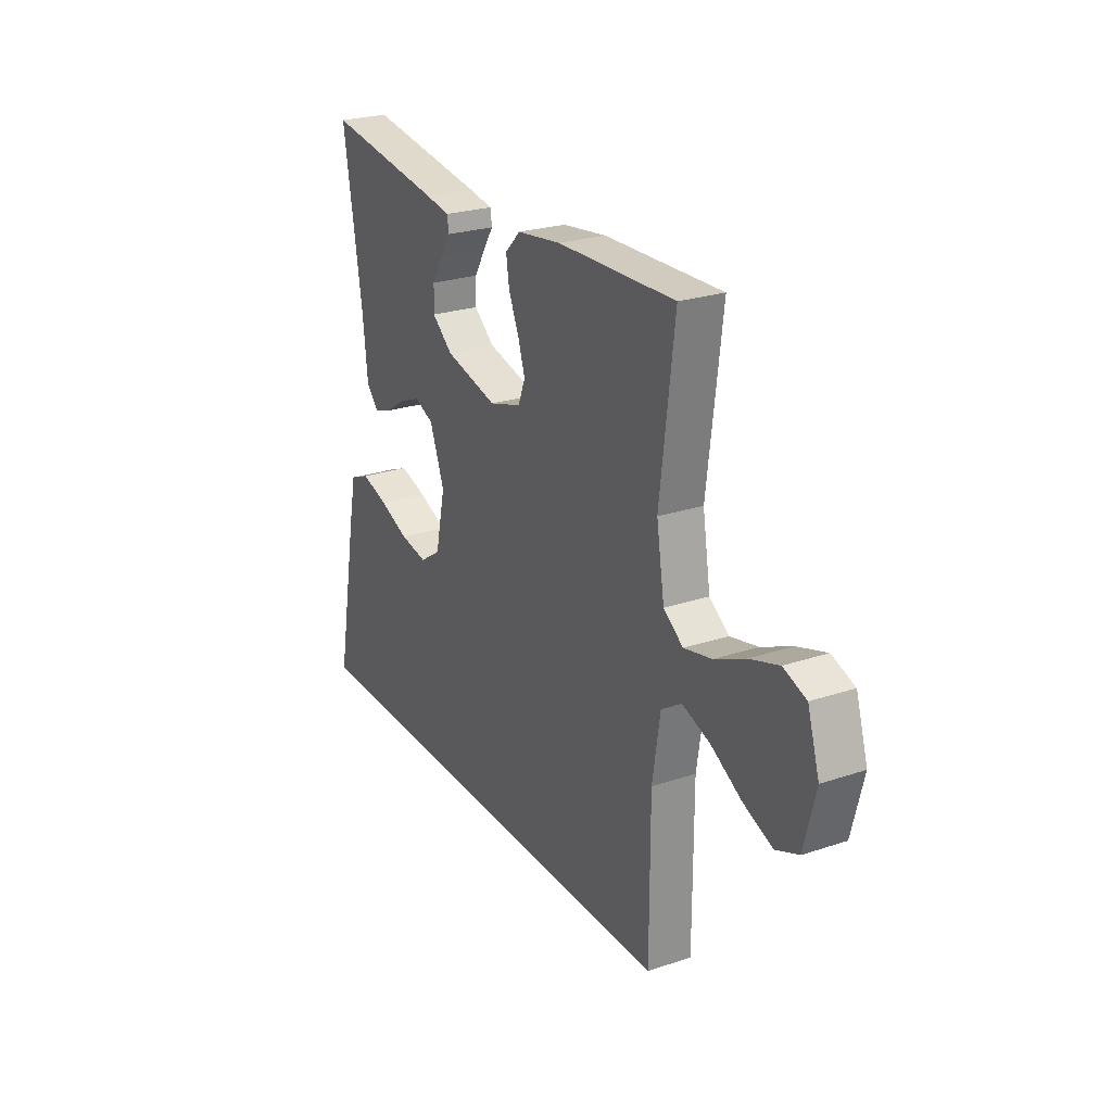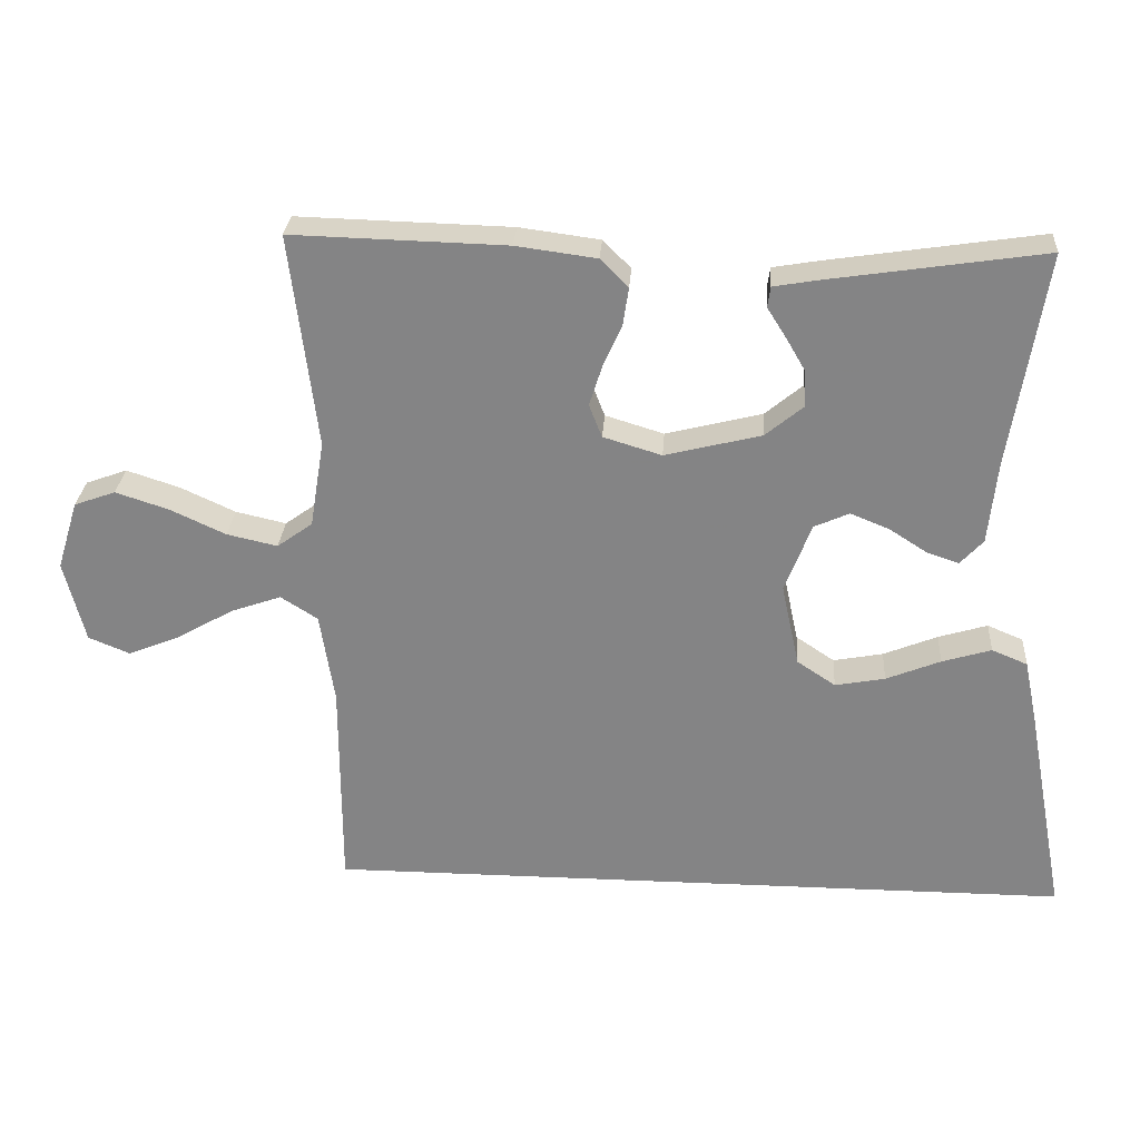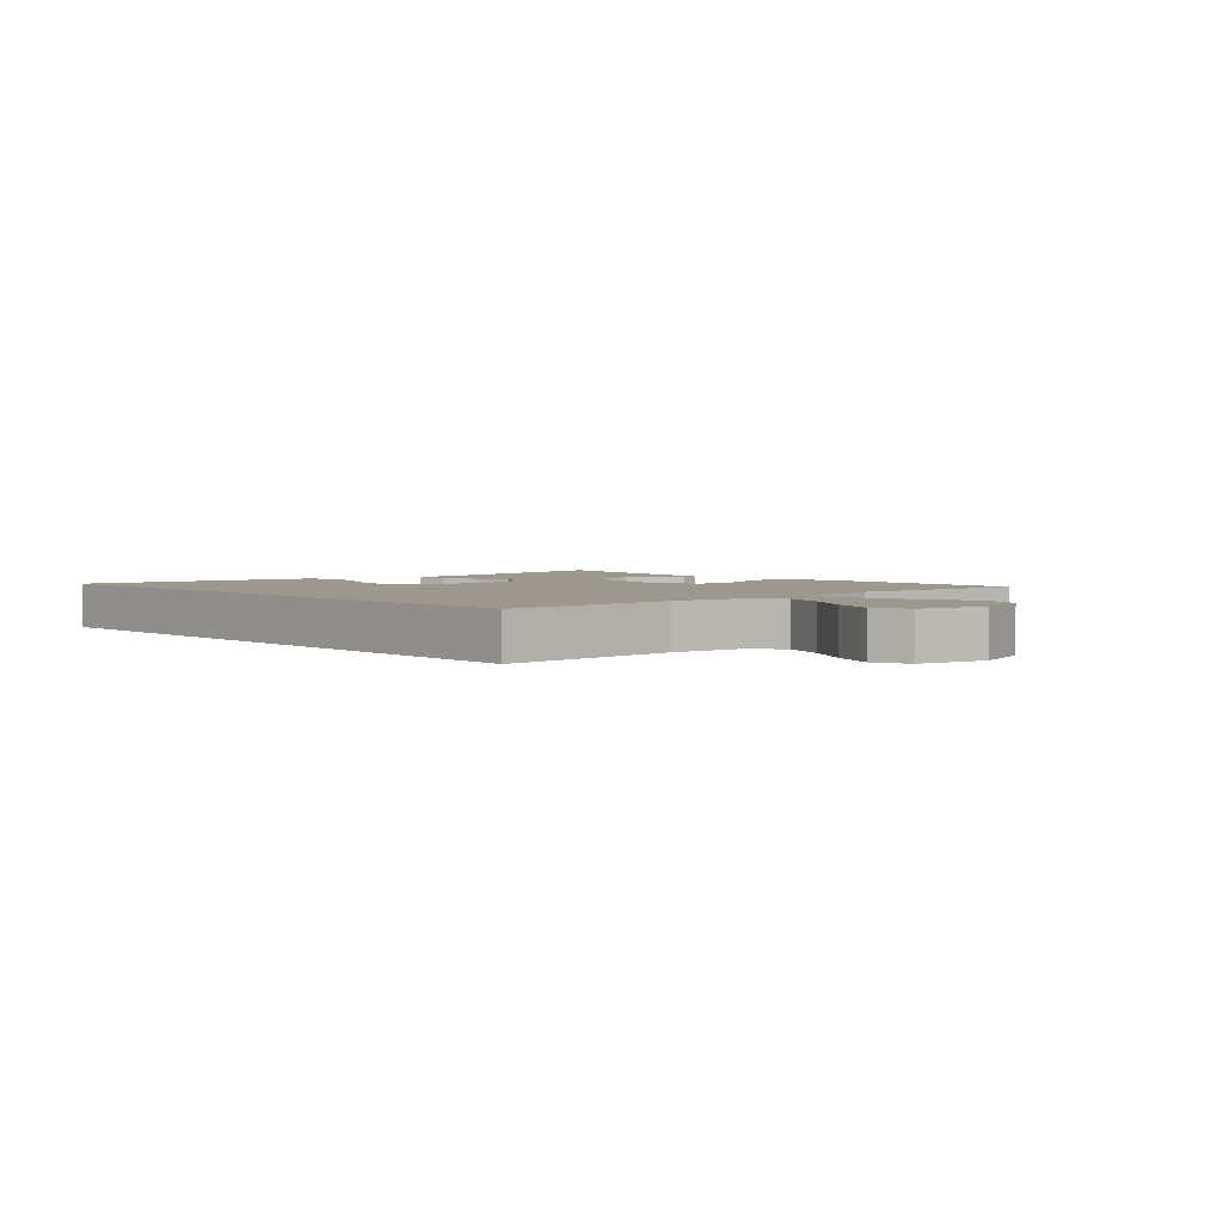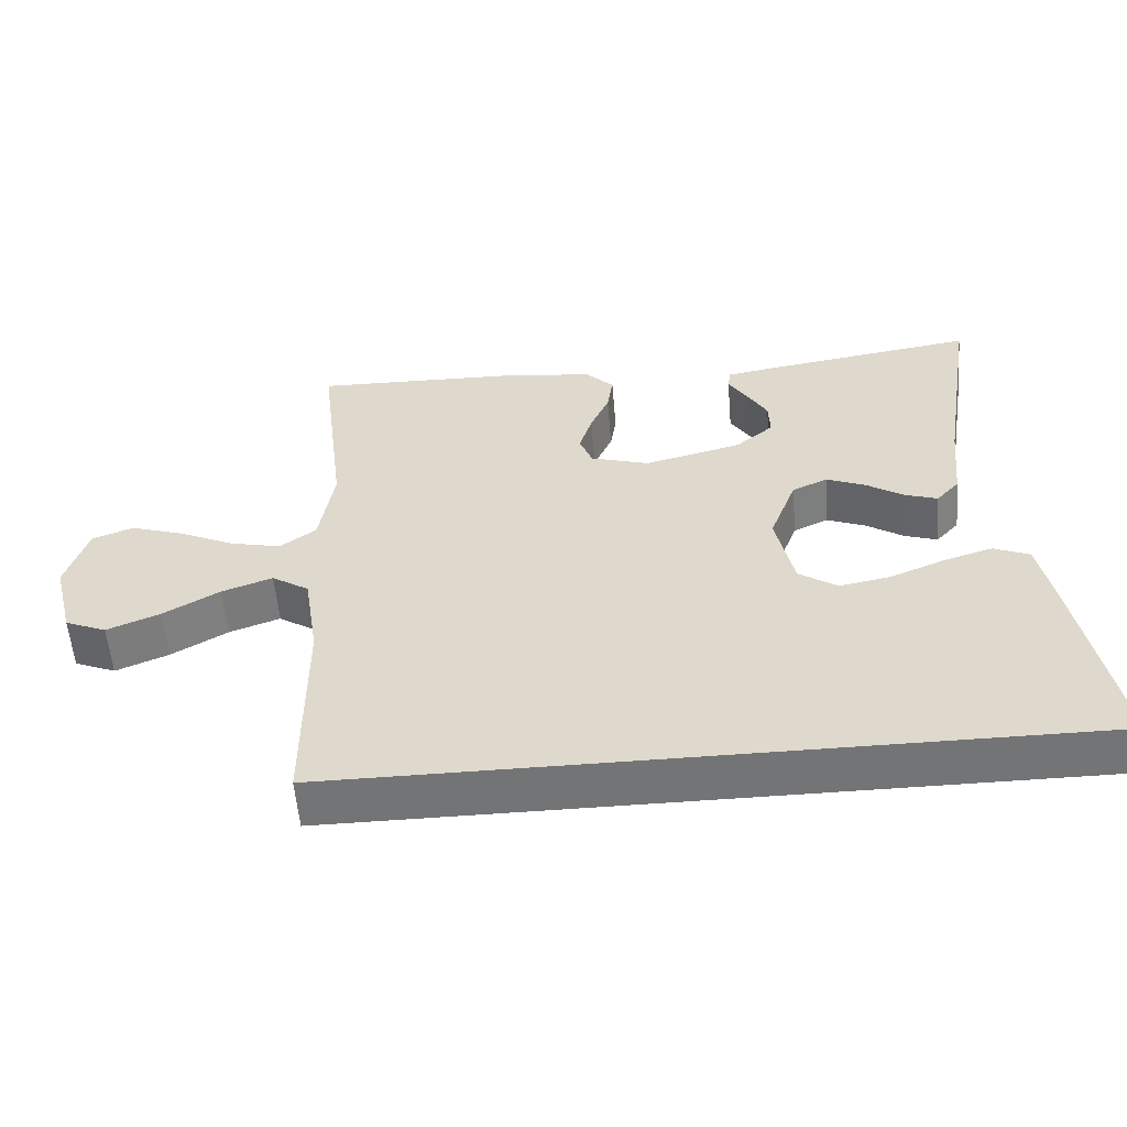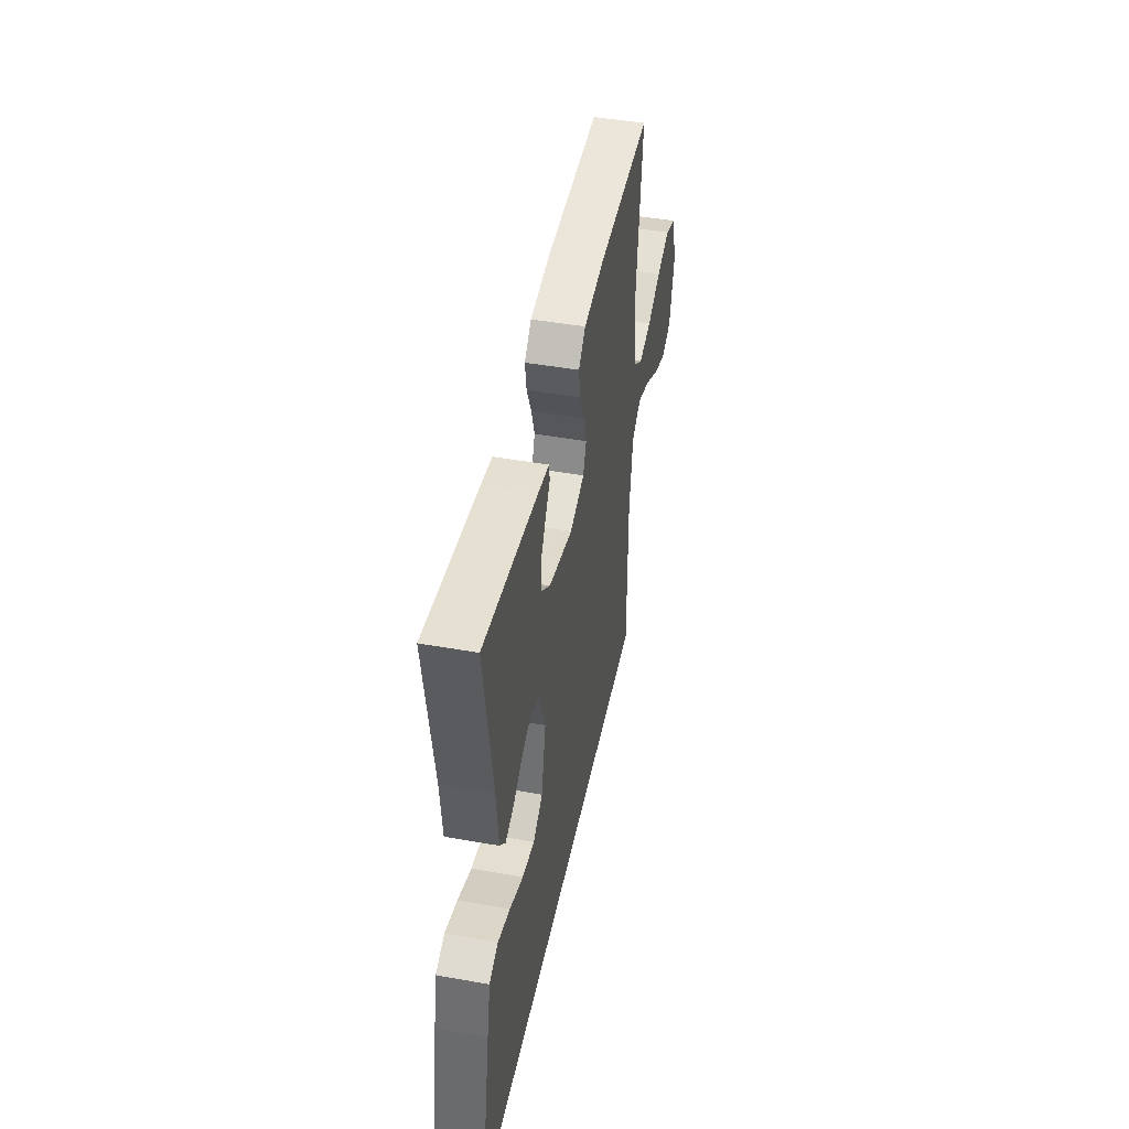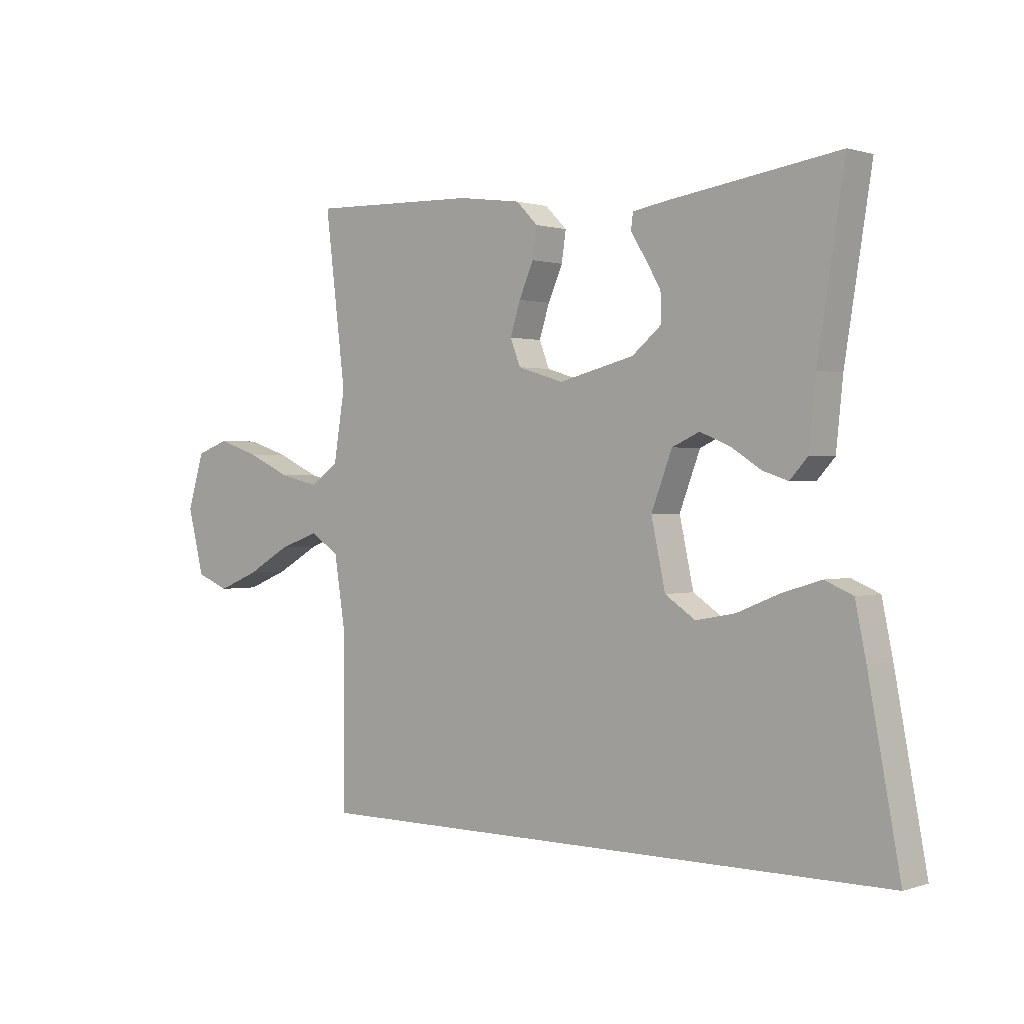
<metadata>
{"format":"obj","ext":"obj","renderer":"f3d","projection":"perspective","resolution":1024,"background":"white","views":[{"elev":24.8,"azim":-118.6,"up":"+Z"},{"elev":28.0,"azim":3.8,"up":"+Z"},{"elev":3.1,"azim":-132.9,"up":"+Y"},{"elev":-56.1,"azim":4.7,"up":"+Z"},{"elev":45.7,"azim":101.6,"up":"+Z"},{"elev":0.8,"azim":40.5,"up":"+Z"}]}
</metadata>
<code>
v 0.5 0.07 0.5
v 0.452 0.07 0.2
v 0.44 0.07 0.083
v 0.408 0.07 0.048
v 0.363 0.07 0.063
v 0.31 0.07 0.097
v 0.256 0.07 0.119
v 0.207 0.07 0.097
v 0.17 0.07 0
v 0.195 0.07 -0.116
v 0.249 0.07 -0.152
v 0.319 0.07 -0.139
v 0.395 0.07 -0.108
v 0.464 0.07 -0.087
v 0.514 0.07 -0.108
v 0.533 0.07 -0.2
v 0.589 0.07 -0.5
v -0.462 0.07 -0.5
v -0.462 0.07 -0.2
v -0.482 0.07 -0.072
v -0.534 0.07 -0.039
v -0.605 0.07 -0.064
v -0.683 0.07 -0.109
v -0.757 0.07 -0.139
v -0.815 0.07 -0.115
v -0.844 0.07 0
v -0.814 0.07 0.097
v -0.756 0.07 0.118
v -0.682 0.07 0.094
v -0.604 0.07 0.058
v -0.533 0.07 0.042
v -0.483 0.07 0.078
v -0.463 0.07 0.2
v -0.5 0.07 0.5
v -0.2 0.07 0.492
v -0.087 0.07 0.477
v -0.048 0.07 0.438
v -0.056 0.07 0.385
v -0.082 0.07 0.326
v -0.1 0.07 0.269
v -0.082 0.07 0.223
v 0 0.07 0.198
v 0.135 0.07 0.232
v 0.188 0.07 0.276
v 0.186 0.07 0.326
v 0.158 0.07 0.374
v 0.132 0.07 0.415
v 0.136 0.07 0.444
v 0.2 0.07 0.455
v 0.5 0 0.5
v 0.452 0 0.2
v 0.44 0 0.083
v 0.408 0 0.048
v 0.363 0 0.063
v 0.31 0 0.097
v 0.256 0 0.119
v 0.207 0 0.097
v 0.17 0 0
v 0.195 0 -0.116
v 0.249 0 -0.152
v 0.319 0 -0.139
v 0.395 0 -0.108
v 0.464 0 -0.087
v 0.514 0 -0.108
v 0.533 0 -0.2
v 0.589 0 -0.5
v -0.462 0 -0.5
v -0.462 0 -0.2
v -0.482 0 -0.072
v -0.534 0 -0.039
v -0.605 0 -0.064
v -0.683 0 -0.109
v -0.757 0 -0.139
v -0.815 0 -0.115
v -0.844 0 0
v -0.814 0 0.097
v -0.756 0 0.118
v -0.682 0 0.094
v -0.604 0 0.058
v -0.533 0 0.042
v -0.483 0 0.078
v -0.463 0 0.2
v -0.5 0 0.5
v -0.2 0 0.492
v -0.087 0 0.477
v -0.048 0 0.438
v -0.056 0 0.385
v -0.082 0 0.326
v -0.1 0 0.269
v -0.082 0 0.223
v 0 0 0.198
v 0.135 0 0.232
v 0.188 0 0.276
v 0.186 0 0.326
v 0.158 0 0.374
v 0.132 0 0.415
v 0.136 0 0.444
v 0.2 0 0.455
f 49 1 2
f 48 49 2
f 47 48 2
f 46 47 2
f 3 4 5
f 2 3 5
f 46 2 5
f 45 46 5
f 44 45 5 6
f 43 44 6 7
f 42 43 7 8
f 41 42 8 9
f 37 38 39
f 36 37 39
f 35 36 39
f 34 35 39
f 33 34 39
f 32 33 39 40
f 31 32 40 41
f 28 29 30
f 27 28 30
f 26 27 30
f 25 26 30
f 24 25 30
f 23 24 30
f 22 23 30
f 21 22 30 31
f 41 9 10
f 31 41 10
f 21 31 10
f 20 21 10
f 16 17 18
f 15 16 18
f 14 15 18
f 13 14 18
f 12 13 18
f 11 12 18
f 11 18 19
f 10 11 19 20
f 51 50 98
f 51 98 97
f 51 97 96
f 51 96 95
f 54 53 52
f 54 52 51
f 54 51 95
f 54 95 94
f 55 54 94 93
f 56 55 93 92
f 57 56 92 91
f 58 57 91 90
f 88 87 86
f 88 86 85
f 88 85 84
f 88 84 83
f 88 83 82
f 89 88 82 81
f 90 89 81 80
f 79 78 77
f 79 77 76
f 79 76 75
f 79 75 74
f 79 74 73
f 79 73 72
f 79 72 71
f 80 79 71 70
f 59 58 90
f 59 90 80
f 59 80 70
f 59 70 69
f 67 66 65
f 67 65 64
f 67 64 63
f 67 63 62
f 67 62 61
f 67 61 60
f 68 67 60
f 69 68 60 59
f 1 50 51 2
f 2 51 52 3
f 3 52 53 4
f 4 53 54 5
f 5 54 55 6
f 6 55 56 7
f 7 56 57 8
f 8 57 58 9
f 9 58 59 10
f 10 59 60 11
f 11 60 61 12
f 12 61 62 13
f 13 62 63 14
f 14 63 64 15
f 15 64 65 16
f 16 65 66 17
f 17 66 67 18
f 18 67 68 19
f 19 68 69 20
f 20 69 70 21
f 21 70 71 22
f 22 71 72 23
f 23 72 73 24
f 24 73 74 25
f 25 74 75 26
f 26 75 76 27
f 27 76 77 28
f 28 77 78 29
f 29 78 79 30
f 30 79 80 31
f 31 80 81 32
f 32 81 82 33
f 33 82 83 34
f 34 83 84 35
f 35 84 85 36
f 36 85 86 37
f 37 86 87 38
f 38 87 88 39
f 39 88 89 40
f 40 89 90 41
f 41 90 91 42
f 42 91 92 43
f 43 92 93 44
f 44 93 94 45
f 45 94 95 46
f 46 95 96 47
f 47 96 97 48
f 48 97 98 49
f 49 98 50 1

</code>
